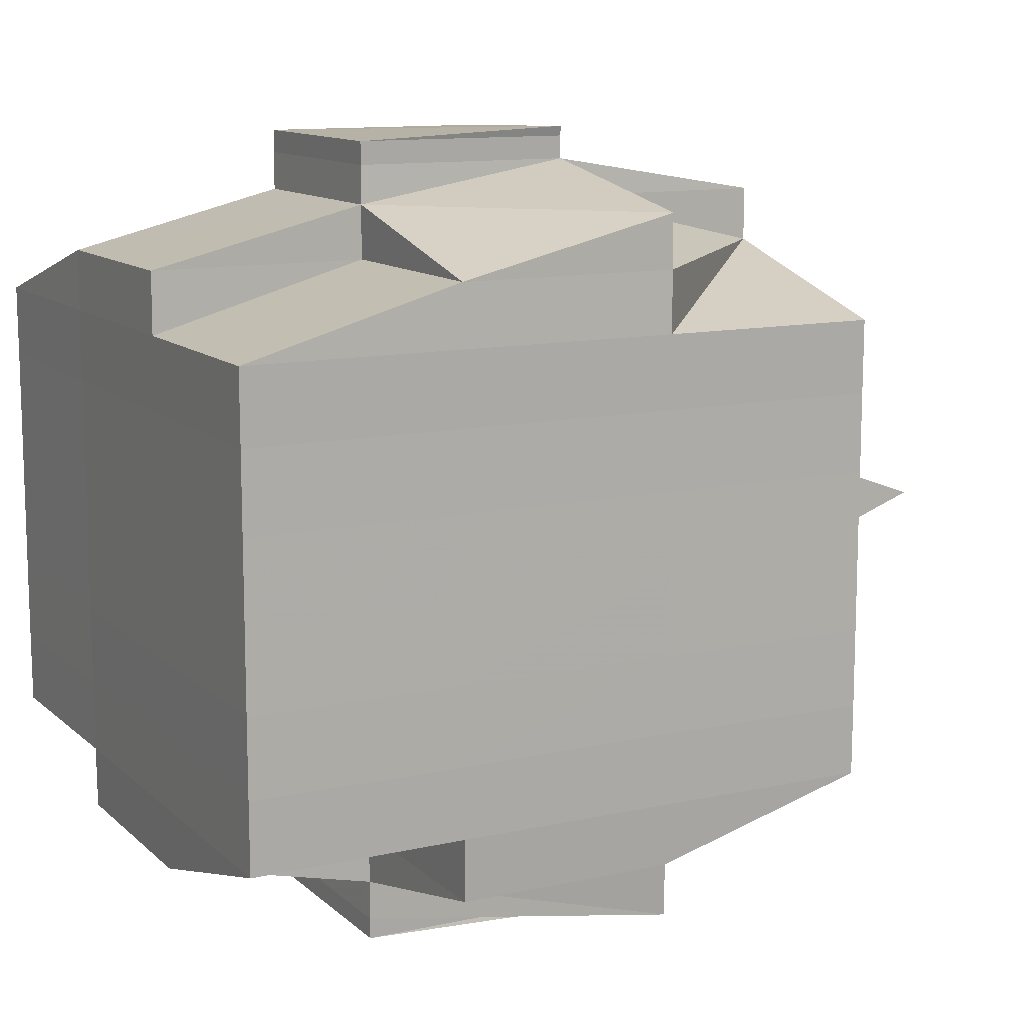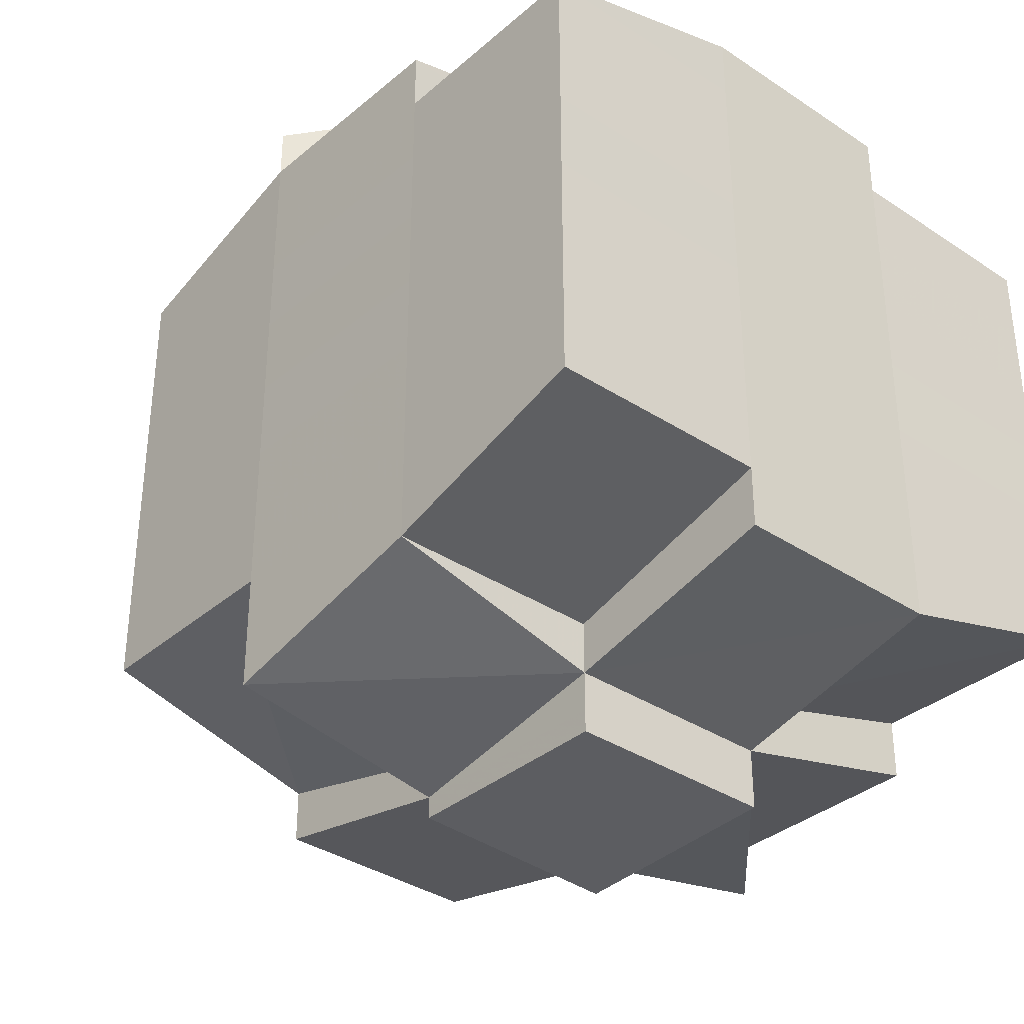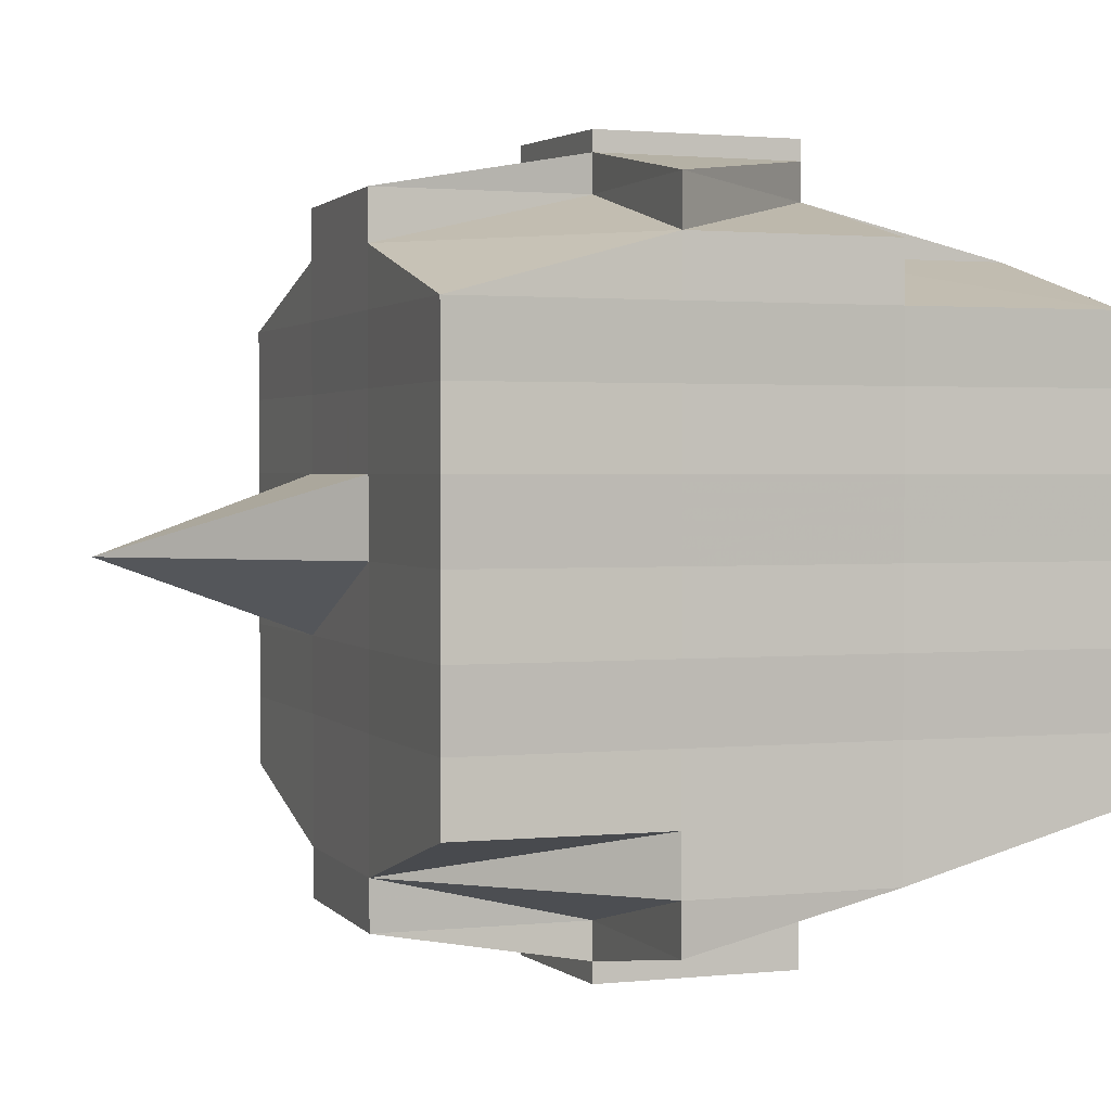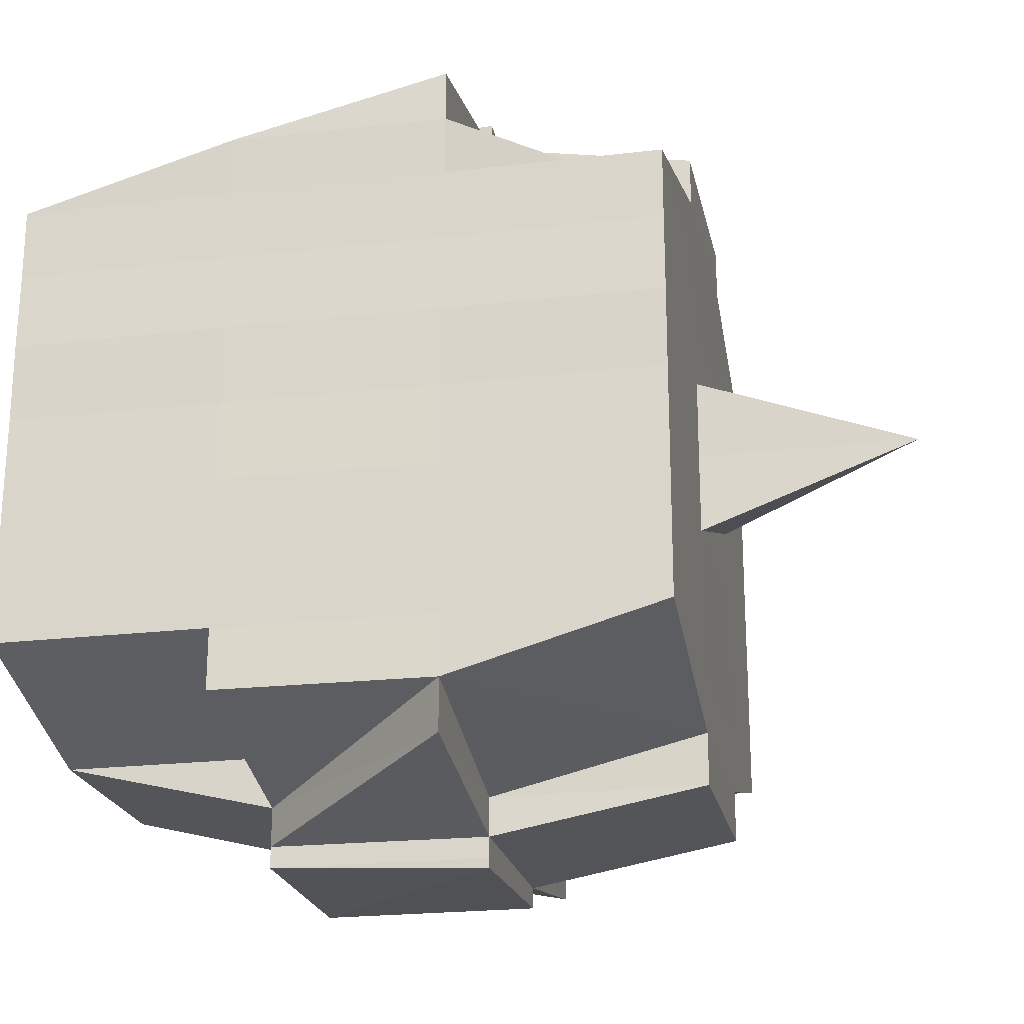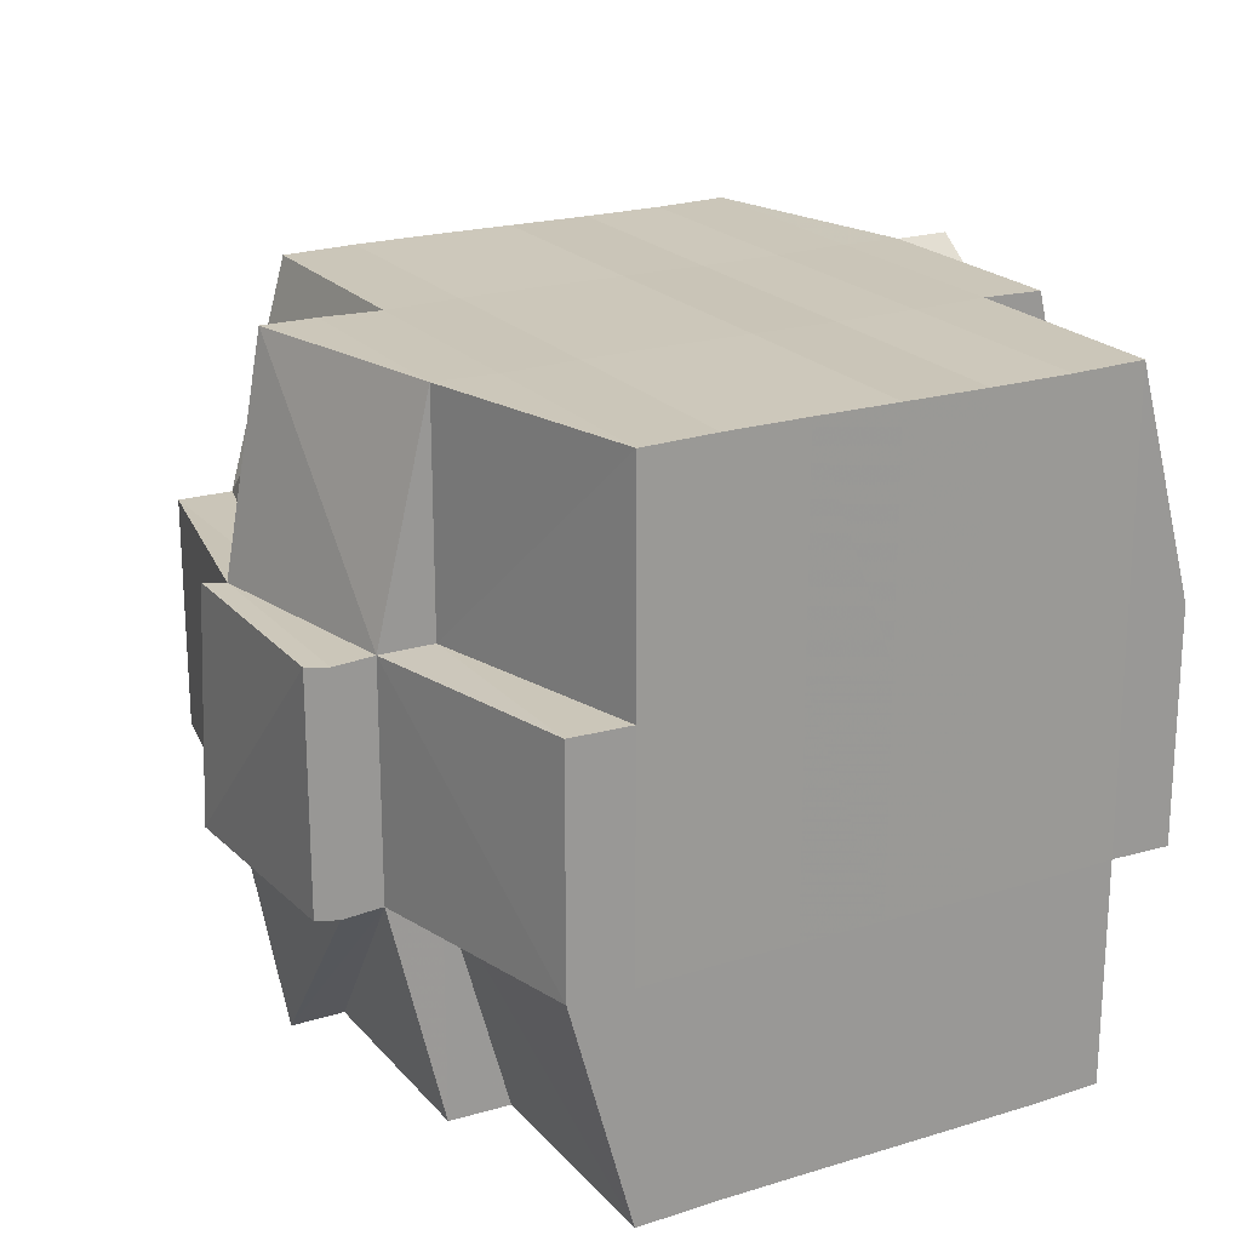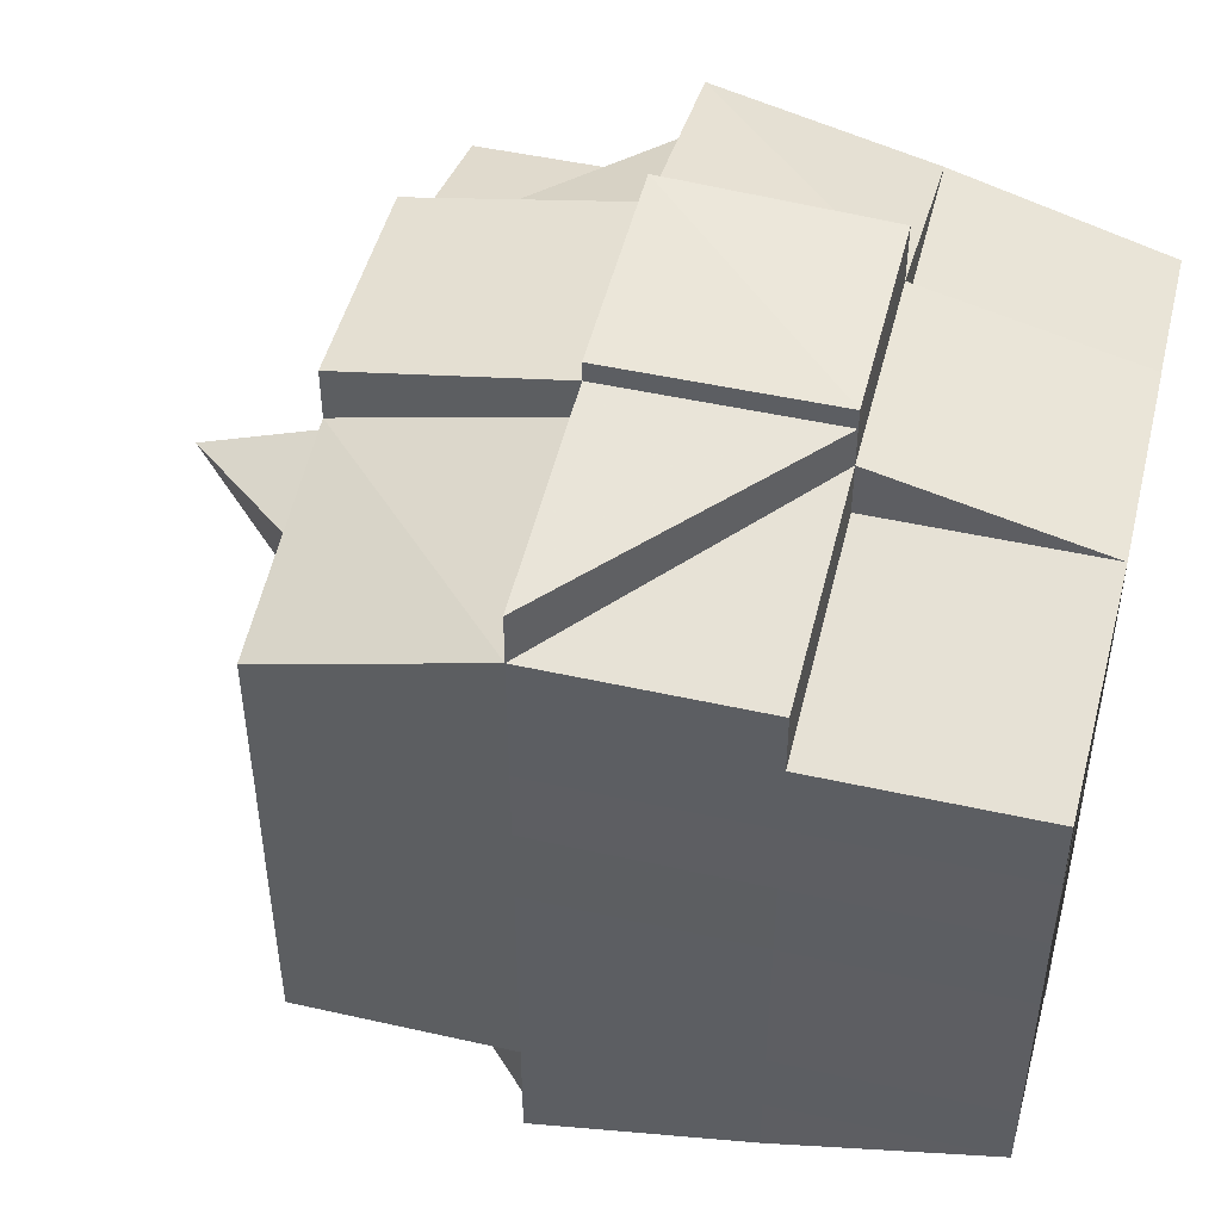
<metadata>
{"format":"obj","ext":"obj","renderer":"f3d","projection":"perspective","resolution":1024,"background":"white","views":[{"elev":11.8,"azim":-27.7,"up":"+Z"},{"elev":-35.0,"azim":-131.5,"up":"+Z"},{"elev":1.8,"azim":160.4,"up":"+Z"},{"elev":-22.3,"azim":11.3,"up":"+Z"},{"elev":21.1,"azim":-119.0,"up":"+Y"},{"elev":47.8,"azim":-165.7,"up":"+Z"}]}
</metadata>
<code>
o 5458
v 2205 1868 14.58
v 2205 1868 14.58
v 2205 1868 14.58
v 2205 1868 14.58
v 2205 1868 14.58
v 2205 1868 14.58
v 2205 1868 14.58
v 2205 1868 14.58
v 2205 1868 14.58
v 2205 1868 14.58
v 2205 1868 14.58
v 2205 1868 14.58
v 2205 1868 14.58
v 2205 1868 14.58
v 2205 1868 14.58
v 2205 1868 14.58
v 2205 1868 14.58
v 2205 1868 14.57
v 2205 1868 14.57
v 2205 1868 14.58
v 2205 1868 14.58
v 2205 1868 14.58
v 2205 1868 14.58
v 2205 1868 14.58
v 2205 1868 14.58
v 2205 1868 14.58
v 2205 1868 14.57
v 2205 1868 14.57
v 2205 1868 14.57
v 2205 1868 14.57
v 2205 1868 14.57
v 2205 1868 14.57
v 2205 1868 14.57
v 2205 1868 14.57
v 2205 1868 14.57
v 2205 1868 14.56
v 2205 1868 14.57
v 2205 1868 14.57
v 2205 1868 14.57
v 2205 1868 14.57
v 2205 1868 14.57
v 2205 1868 14.57
v 2205 1868 14.57
v 2205 1868 14.57
v 2205 1868 14.58
v 2205 1868 14.57
v 2205 1868 14.58
v 2205 1868 14.58
v 2205 1868 14.58
v 2205 1868 14.58
v 2205 1868 14.57
v 2205 1868 14.57
v 2205 1868 14.57
v 2205 1868 14.57
v 2205 1868 14.57
v 2205 1868 14.56
v 2205 1868 14.56
v 2205 1868 14.57
v 2205 1868 14.56
v 2205 1868 14.56
v 2205 1868 14.56
v 2205 1868 14.56
v 2205 1868 14.56
v 2205 1868 14.56
v 2205 1868 14.56
v 2205 1868 14.56
v 2205 1868 14.56
v 2205 1868 14.56
v 2205 1868 14.55
v 2205 1868 14.56
v 2205 1868 14.55
v 2205 1868 14.55
v 2205 1868 14.56
v 2205 1868 14.56
v 2205 1868 14.55
v 2205 1868 14.56
v 2205 1868 14.55
v 2205 1868 14.55
v 2205 1868 14.56
v 2205 1868 14.55
v 2205 1868 14.55
v 2205 1868 14.55
v 2205 1868 14.55
v 2205 1868 14.55
v 2205 1868 14.55
v 2205 1868 14.55
v 2205 1868 14.55
v 2205 1868 14.54
v 2205 1868 14.54
v 2205 1868 14.55
v 2205 1868 14.55
v 2205 1868 14.55
v 2205 1868 14.55
v 2205 1868 14.54
v 2205 1868 14.54
v 2205 1868 14.54
v 2205 1868 14.54
v 2205 1868 14.54
v 2205 1868 14.54
v 2205 1868 14.54
v 2205 1868 14.54
v 2205 1868 14.55
v 2205 1868 14.55
v 2205 1868 14.54
v 2205 1868 14.54
v 2205 1868 14.54
v 2205 1868 14.54
v 2205 1868 14.54
v 2205 1868 14.54
v 2205 1868 14.54
v 2205 1868 14.54
v 2205 1868 14.54
v 2205 1868 14.54
v 2205 1868 14.54
v 2205 1868 14.54
v 2205 1868 14.54
v 2205 1868 14.54
v 2205 1868 14.54
v 2205 1868 14.54
v 2205 1868 14.54
v 2205 1868 14.54
v 2205 1868 14.54
v 2205 1868 14.54
v 2205 1868 14.55
v 2205 1868 14.55
v 2205 1868 14.55
v 2205 1868 14.55
v 2205 1868 14.55
v 2205 1868 14.56
v 2205 1868 14.55
v 2205 1868 14.55
v 2205 1868 14.55
v 2205 1868 14.55
v 2205 1868 14.55
v 2205 1868 14.55
v 2205 1868 14.55
v 2205 1868 14.54
v 2205 1868 14.54
v 2205 1868 14.55
v 2205 1868 14.54
v 2205 1868 14.55
v 2205 1868 14.54
v 2205 1868 14.54
v 2205 1868 14.54
v 2205 1868 14.54
v 2205 1868 14.55
v 2205 1868 14.55
v 2205 1868 14.55
v 2205 1868 14.55
v 2205 1868 14.55
v 2205 1868 14.55
v 2205 1868 14.55
v 2205 1868 14.55
v 2205 1868 14.55
v 2205 1868 14.54
v 2205 1868 14.55
v 2205 1868 14.55
v 2205 1868 14.55
v 2205 1868 14.55
v 2205 1868 14.55
v 2205 1868 14.55
v 2205 1868 14.55
v 2205 1868 14.55
v 2205 1868 14.55
v 2205 1868 14.56
v 2205 1868 14.56
v 2205 1868 14.56
v 2205 1868 14.56
v 2205 1868 14.56
v 2205 1868 14.56
v 2205 1868 14.57
v 2205 1868 14.57
v 2205 1868 14.56
v 2205 1868 14.57
v 2205 1868 14.57
v 2205 1868 14.57
v 2205 1868 14.57
v 2205 1868 14.57
v 2205 1868 14.57
v 2205 1868 14.57
v 2205 1868 14.56
v 2205 1868 14.57
v 2205 1868 14.57
v 2205 1868 14.57
v 2205 1868 14.58
v 2205 1868 14.58
v 2205 1868 14.57
v 2205 1868 14.57
v 2205 1868 14.57
v 2205 1868 14.57
v 2205 1868 14.58
v 2205 1868 14.58
v 2205 1868 14.58
v 2205 1868 14.58
v 2205 1868 14.58
v 2205 1868 14.57
v 2205 1868 14.57
v 2205 1868 14.57
v 2205 1868 14.58
v 2205 1868 14.57
v 2205 1868 14.57
v 2205 1868 14.57
v 2205 1868 14.57
v 2205 1868 14.57
v 2205 1868 14.57
v 2205 1868 14.57
v 2205 1868 14.57
v 2205 1868 14.57
v 2205 1868 14.57
v 2205 1868 14.57
v 2205 1868 14.57
v 2205 1868 14.57
v 2205 1868 14.57
v 2205 1868 14.57
v 2205 1868 14.57
v 2205 1868 14.57
v 2205 1868 14.56
v 2205 1868 14.56
v 2205 1868 14.56
v 2205 1868 14.56
v 2205 1868 14.56
v 2205 1868 14.56
v 2205 1868 14.56
v 2205 1868 14.56
v 2205 1868 14.56
v 2205 1868 14.56
v 2205 1868 14.56
v 2205 1868 14.56
v 2205 1868 14.55
v 2205 1868 14.56
v 2205 1868 14.56
v 2205 1868 14.56
v 2205 1868 14.55
v 2205 1868 14.55
v 2205 1868 14.55
v 2205 1868 14.55
v 2205 1868 14.55
v 2205 1868 14.55
v 2205 1868 14.55
v 2205 1868 14.55
v 2205 1868 14.55
v 2205 1868 14.55
v 2205 1868 14.55
v 2205 1868 14.54
v 2205 1868 14.54
v 2205 1868 14.55
v 2205 1868 14.54
v 2205 1868 14.55
v 2205 1868 14.54
v 2205 1868 14.54
v 2205 1868 14.54
v 2205 1868 14.54
v 2205 1868 14.58
v 2205 1868 14.58
v 2205 1868 14.58
v 2205 1868 14.58
v 2205 1868 14.58
v 2205 1868 14.58
v 2205 1868 14.58
v 2205 1868 14.58
v 2205 1868 14.58
v 2205 1868 14.58
v 2205 1868 14.58
v 2205 1868 14.58
v 2205 1868 14.58
v 2205 1868 14.57
v 2205 1868 14.58
v 2205 1868 14.58
v 2205 1868 14.58
v 2205 1868 14.58
v 2205 1868 14.58
v 2205 1868 14.58
v 2205 1868 14.58
v 2205 1868 14.58
v 2205 1868 14.58
v 2205 1868 14.57
v 2205 1868 14.58
v 2205 1868 14.57
v 2205 1868 14.57
v 2205 1868 14.57
v 2205 1868 14.57
v 2205 1868 14.57
v 2205 1868 14.57
v 2205 1868 14.57
v 2205 1868 14.57
v 2205 1868 14.57
v 2205 1868 14.57
v 2205 1868 14.56
v 2205 1868 14.57
v 2205 1868 14.57
v 2205 1868 14.57
v 2205 1868 14.56
v 2205 1868 14.56
v 2205 1868 14.56
v 2205 1868 14.56
v 2205 1868 14.56
v 2205 1868 14.56
v 2205 1868 14.56
v 2205 1868 14.56
v 2205 1868 14.56
v 2205 1868 14.55
v 2205 1868 14.56
v 2205 1868 14.56
v 2205 1868 14.56
v 2205 1868 14.56
v 2205 1868 14.56
v 2205 1868 14.56
v 2205 1868 14.56
v 2205 1868 14.55
v 2205 1868 14.55
v 2205 1868 14.55
v 2205 1868 14.55
v 2205 1868 14.55
v 2205 1868 14.56
v 2205 1868 14.56
v 2205 1868 14.56
v 2205 1868 14.56
v 2205 1868 14.56
v 2205 1868 14.56
v 2205 1868 14.56
v 2205 1868 14.57
v 2205 1868 14.56
v 2205 1868 14.57
v 2205 1868 14.57
v 2205 1868 14.57
v 2205 1868 14.58
v 2205 1868 14.57
v 2205 1868 14.57
v 2205 1868 14.58
v 2205 1868 14.57
v 2205 1868 14.58
v 2205 1868 14.56
v 2205 1868 14.56
v 2205 1868 14.56
v 2205 1868 14.56
v 2205 1868 14.56
v 2205 1868 14.55
v 2205 1868 14.55
v 2205 1868 14.55
v 2205 1868 14.55
v 2205 1868 14.55
v 2205 1868 14.55
v 2205 1868 14.55
v 2205 1868 14.55
v 2205 1868 14.55
v 2205 1868 14.55
v 2205 1868 14.54
v 2205 1868 14.54
v 2205 1868 14.54
v 2205 1868 14.55
v 2205 1868 14.54
v 2205 1868 14.54
v 2205 1868 14.54
v 2205 1868 14.54
v 2205 1868 14.54
v 2205 1868 14.54
v 2205 1868 14.54
v 2205 1868 14.54
v 2205 1868 14.54
v 2205 1868 14.54
v 2205 1868 14.54
f 1 2 3
f 4 5 1
f 6 7 3
f 8 9 2
f 10 11 7
f 12 13 11
f 14 15 10
f 16 14 17
f 18 19 13
f 20 21 8
f 22 21 23
f 20 24 25
f 21 26 24
f 27 28 26
f 29 30 28
f 27 29 31
f 32 29 33
f 34 35 29
f 35 36 37
f 38 37 29
f 29 37 39
f 37 40 39
f 39 40 41
f 42 41 43
f 43 44 45
f 44 46 47
f 48 47 9
f 48 44 49
f 50 51 48
f 40 52 53
f 54 53 55
f 56 57 52
f 40 56 58
f 59 60 57
f 61 56 40
f 37 61 40
f 62 61 37
f 36 63 61
f 56 59 64
f 61 65 56
f 65 59 56
f 66 65 61
f 63 67 65
f 65 68 59
f 67 69 68
f 70 68 65
f 69 71 72
f 68 73 59
f 59 73 74
f 68 72 73
f 75 72 68
f 73 76 60
f 72 77 73
f 77 78 76
f 73 77 79
f 72 80 77
f 81 80 72
f 80 82 77
f 81 83 84
f 82 85 78
f 77 82 86
f 82 87 85
f 88 89 87
f 90 91 82
f 92 93 82
f 93 94 91
f 95 96 88
f 96 97 98
f 97 99 100
f 101 88 102
f 103 95 102
f 104 100 105
f 102 105 83
f 106 107 104
f 108 106 109
f 107 110 111
f 112 111 113
f 114 110 115
f 116 115 117
f 118 117 119
f 120 114 121
f 121 113 122
f 123 122 124
f 125 124 126
f 125 126 127
f 128 127 129
f 128 125 130
f 131 125 128
f 131 132 125
f 132 133 125
f 134 108 133
f 135 132 131
f 136 132 135
f 136 137 132
f 138 137 139
f 137 140 141
f 142 143 140
f 144 143 145
f 146 136 135
f 147 136 146
f 135 131 148
f 148 131 128
f 146 149 150
f 151 152 148
f 153 154 146
f 154 155 156
f 157 155 158
f 159 155 160
f 161 160 162
f 163 158 164
f 165 151 166
f 167 165 168
f 169 167 170
f 171 169 172
f 173 170 172
f 174 171 175
f 176 175 177
f 178 172 175
f 172 170 179
f 175 172 180
f 172 179 180
f 170 181 179
f 175 180 182
f 18 175 182
f 180 179 183
f 180 183 182
f 182 183 184
f 182 184 185
f 186 187 185
f 183 188 184
f 184 188 189
f 185 190 191
f 192 191 193
f 194 195 193
f 188 196 197
f 198 197 199
f 200 201 199
f 202 203 201
f 204 205 199
f 206 207 205
f 208 209 204
f 210 211 188
f 212 213 207
f 214 212 209
f 188 215 214
f 215 212 214
f 216 215 188
f 211 217 215
f 215 218 212
f 217 219 218
f 220 218 215
f 218 221 212
f 212 221 38
f 221 222 213
f 218 223 221
f 219 224 223
f 225 223 218
f 223 226 221
f 221 226 62
f 226 227 222
f 223 228 226
f 224 229 228
f 230 228 223
f 228 231 226
f 226 231 66
f 231 232 227
f 228 233 231
f 130 233 228
f 229 234 233
f 233 235 231
f 231 235 70
f 235 236 232
f 233 237 235
f 234 238 237
f 239 237 233
f 237 240 235
f 235 240 75
f 240 241 236
f 240 242 241
f 237 243 240
f 243 102 240
f 133 243 237
f 133 244 243
f 245 244 246
f 244 247 248
f 249 250 247
f 251 250 252
f 253 254 255
f 254 256 257
f 253 258 259
f 258 260 261
f 262 261 263
f 264 265 262
f 265 266 267
f 268 264 269
f 270 271 272
f 273 274 272
f 275 276 274
f 277 278 275
f 279 18 275
f 279 280 18
f 280 281 276
f 282 280 279
f 44 282 279
f 283 282 284
f 285 286 282
f 282 287 280
f 58 287 282
f 286 288 287
f 287 289 280
f 280 289 290
f 289 291 281
f 287 292 289
f 64 292 287
f 288 293 292
f 292 294 289
f 289 294 178
f 294 295 291
f 292 296 294
f 74 296 292
f 293 297 296
f 296 298 294
f 294 298 173
f 298 299 295
f 296 300 298
f 79 300 296
f 297 301 300
f 300 302 298
f 302 303 299
f 298 302 304
f 304 305 306
f 307 308 305
f 302 309 307
f 309 150 303
f 300 310 302
f 310 309 302
f 86 310 300
f 301 311 310
f 310 312 309
f 163 312 310
f 312 146 309
f 309 146 313
f 313 148 166
f 166 148 314
f 148 128 314
f 314 128 230
f 166 314 315
f 315 314 225
f 314 129 316
f 315 316 317
f 318 319 315
f 320 318 181
f 181 317 321
f 181 315 220
f 322 315 181
f 179 181 216
f 179 321 323
f 324 325 326
f 327 328 325
f 329 330 331
f 332 333 334
f 335 336 333
f 337 338 339
f 340 341 342
f 343 344 345
f 346 347 344
f 348 349 350
f 351 352 349
f 353 354 352
f 98 355 351
f 356 353 355
f 94 356 351
f 357 358 359
f 359 360 361

</code>
